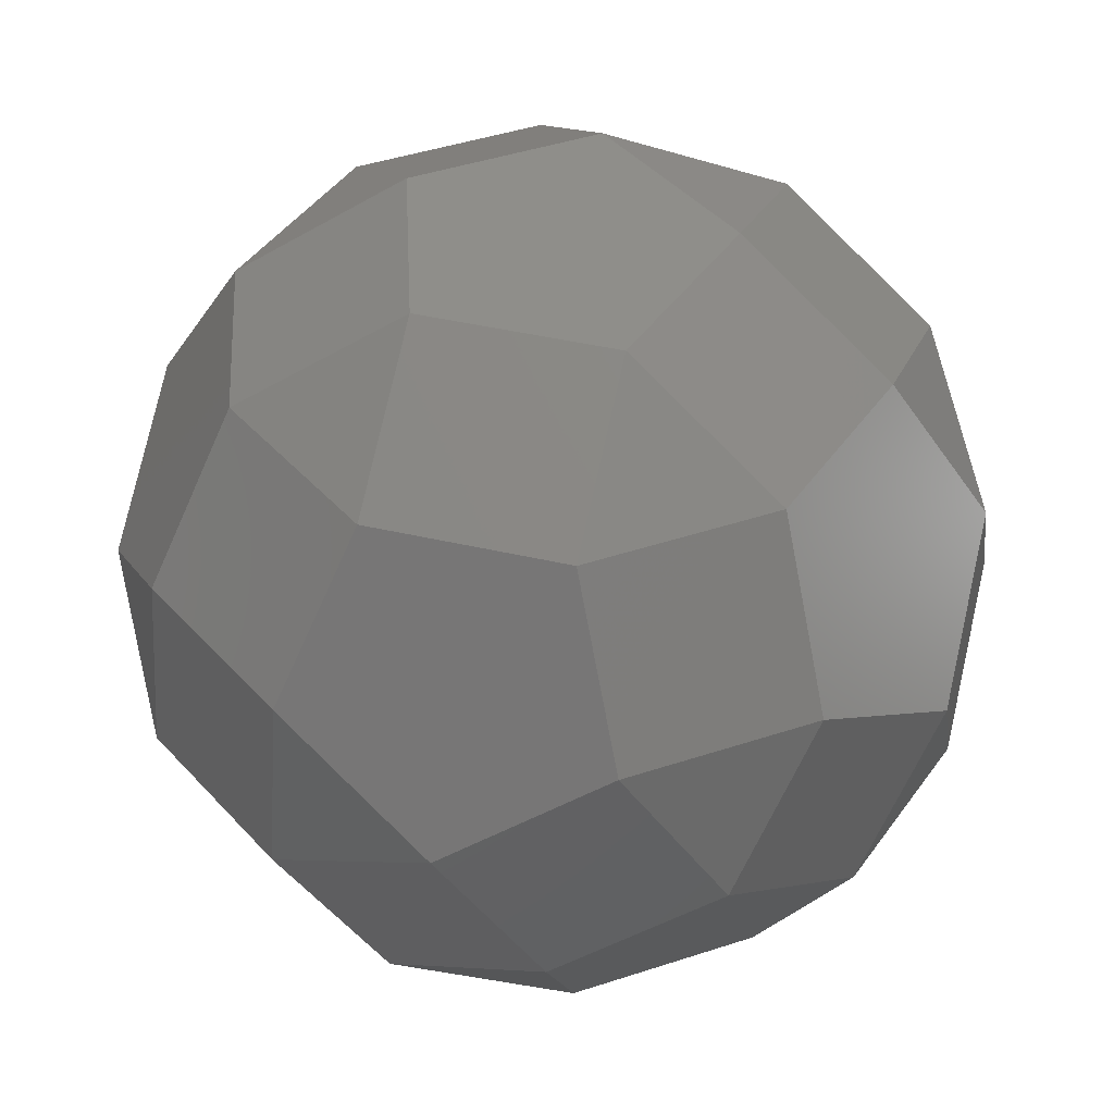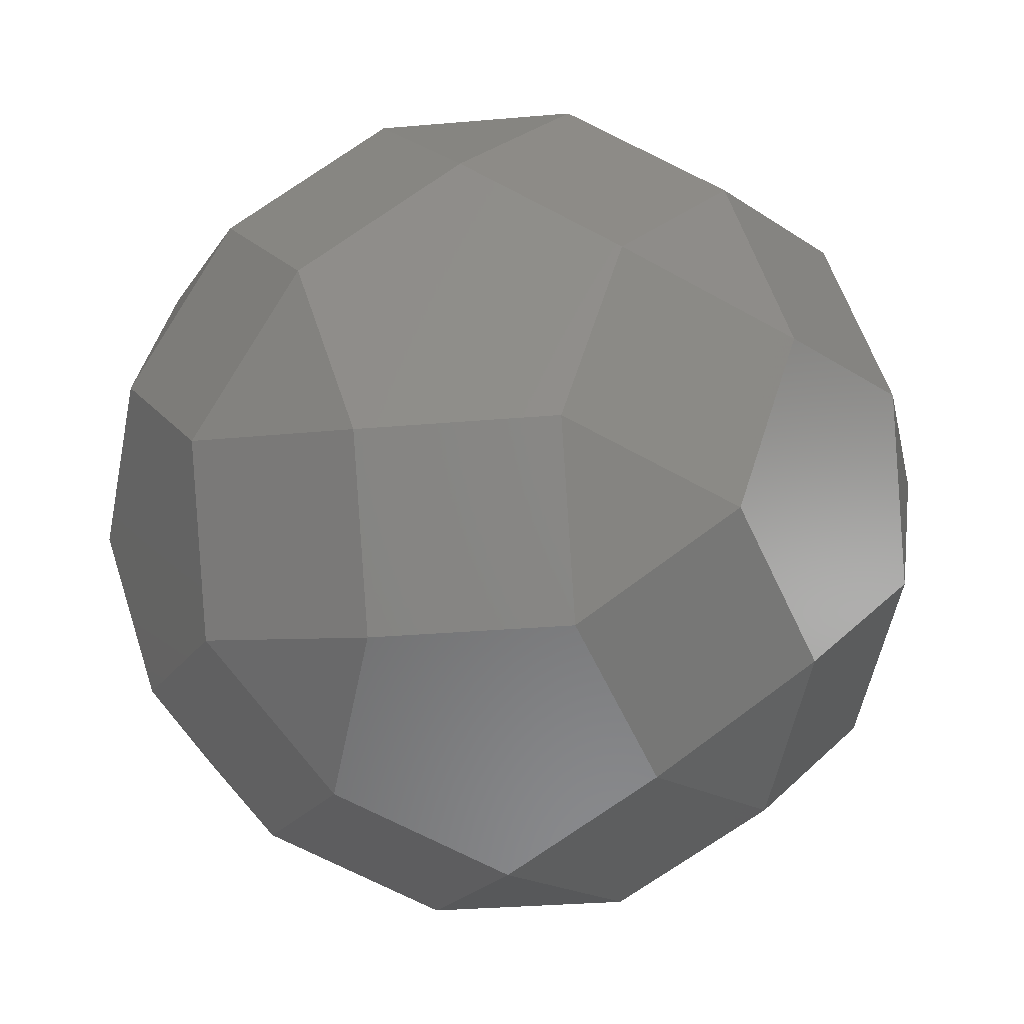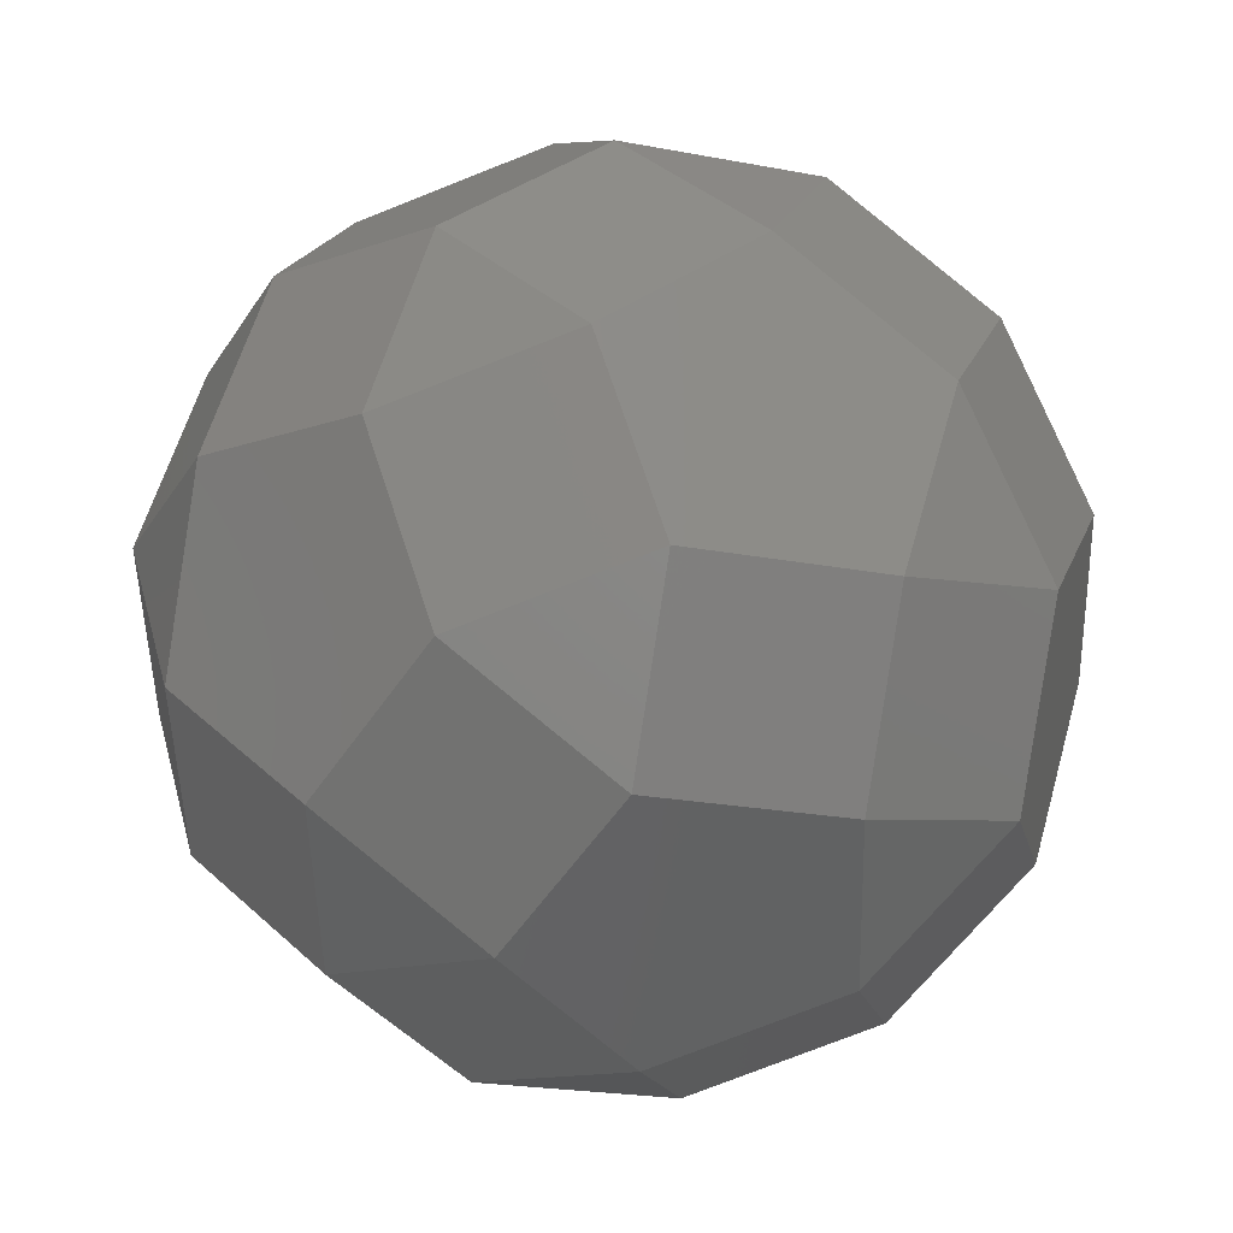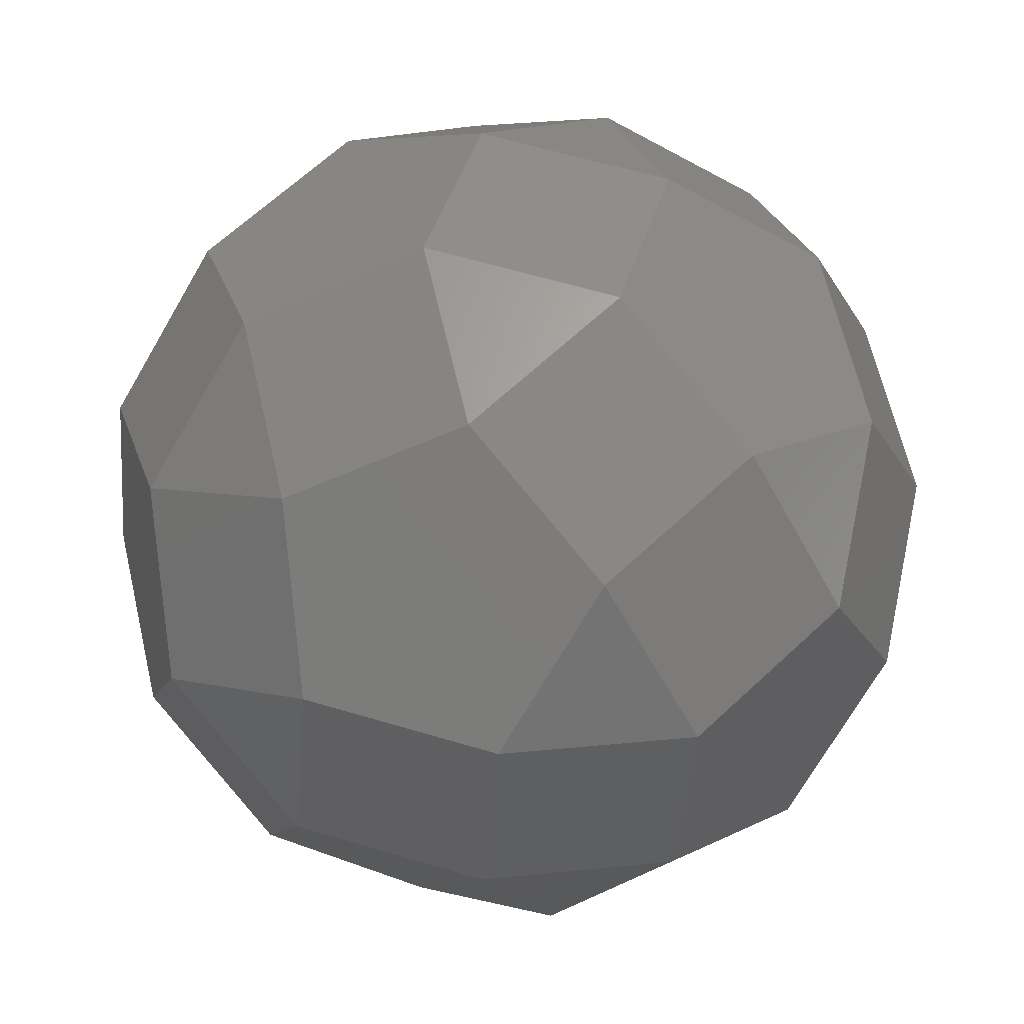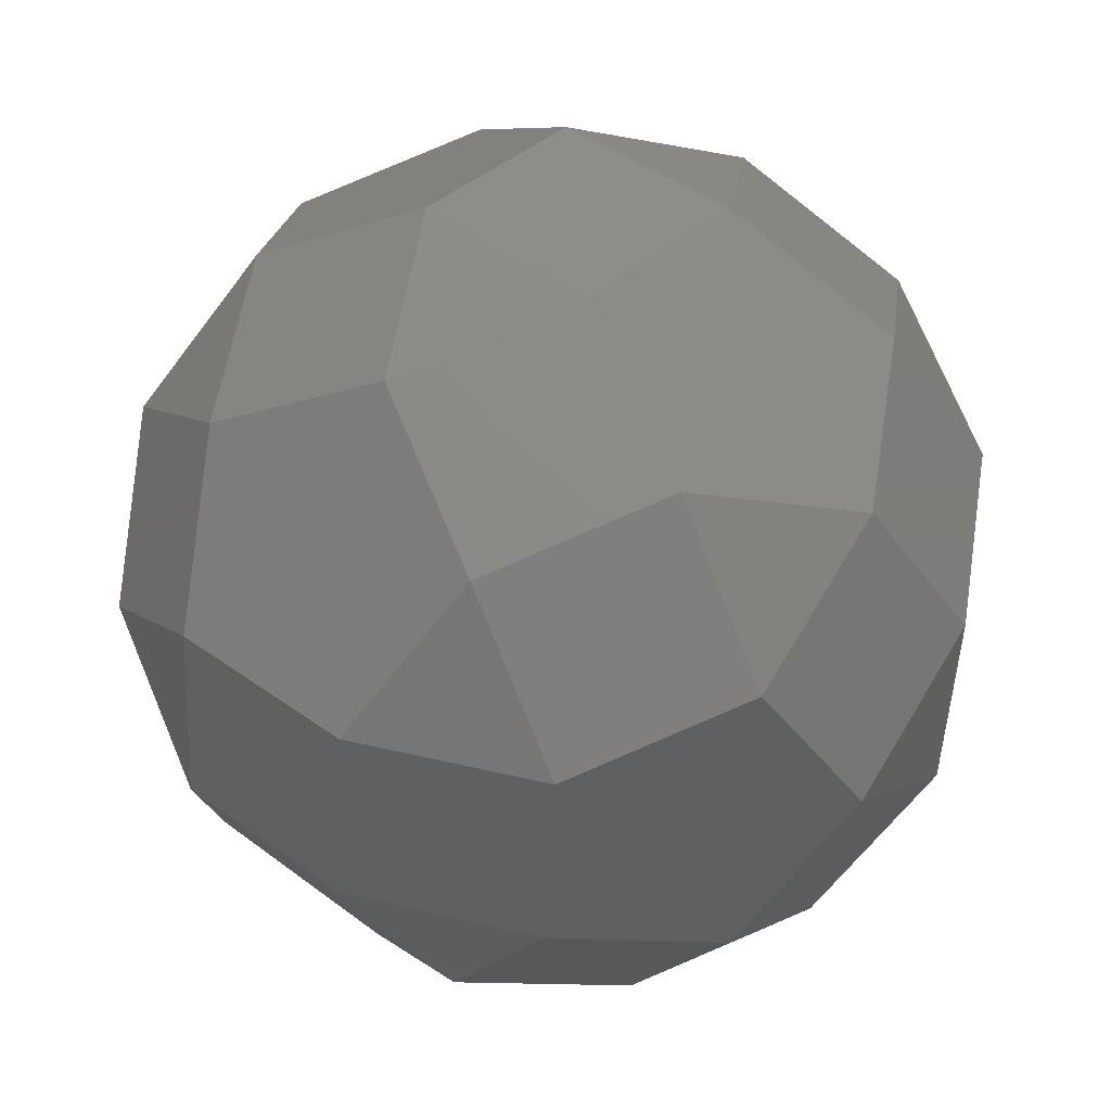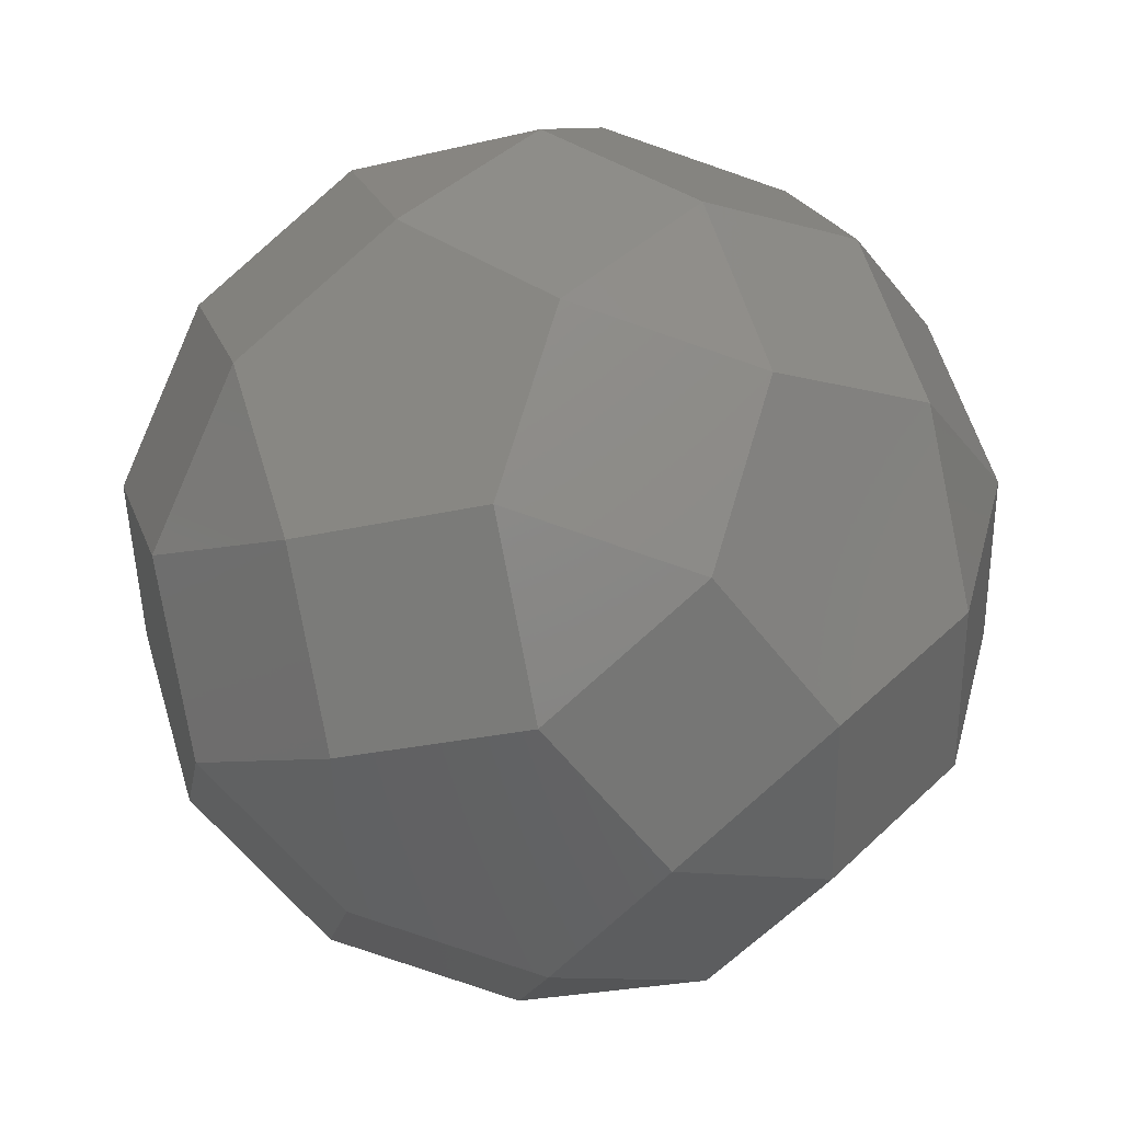
<metadata>
{"format":"stl","ext":"stl","renderer":"f3d","projection":"perspective","resolution":1024,"background":"white","views":[{"elev":44.6,"azim":-21.0,"up":"+Y"},{"elev":-30.0,"azim":-172.7,"up":"+Z"},{"elev":-75.5,"azim":21.6,"up":"+Z"},{"elev":27.5,"azim":73.7,"up":"+Z"},{"elev":57.8,"azim":-80.7,"up":"+Z"},{"elev":-24.5,"azim":-158.5,"up":"+Z"}]}
</metadata>
<code>
# stl→obj: 60 verts, 116 faces
v 1.55e-07 -92.46 -38.1
v 58.62 -68.92 -42.59
v 36.23 -92.46 -11.77
v 22.39 -68.92 -68.92
v -22.39 -68.92 -68.92
v -58.62 -68.92 -42.59
v -36.23 -92.46 -11.77
v 22.39 -92.46 30.82
v -22.39 -92.46 30.82
v -62.45 -75.42 20.29
v -84.84 -51.88 -10.53
v -62.45 -51.88 58.39
v -22.39 -68.92 68.92
v -36.23 -30.82 87.96
v -84.84 -13.78 51.11
v -58.62 7.276 80.69
v -98.68 -13.78 8.518
v -81.01 30.82 49.87
v -94.85 30.82 7.276
v 22.39 -30.82 -92.46
v -22.39 -30.82 -92.46
v 0 7.276 -99.73
v -58.62 -7.276 -80.69
v -36.23 30.82 -87.96
v -81.01 -30.82 -49.87
v -72.46 30.82 -61.64
v -58.62 68.92 -42.59
v -22.39 68.92 -68.92
v -94.85 7.276 -30.82
v -72.46 68.92 -8.21e-07
v -58.62 68.92 42.59
v 58.62 -7.276 -80.69
v 36.23 30.82 -87.96
v 22.39 68.92 -68.92
v 62.45 51.88 -58.39
v 22.39 92.46 -30.82
v 62.45 75.42 -20.29
v 36.23 92.46 11.77
v 84.84 51.88 10.53
v 58.62 68.92 42.59
v -22.39 92.46 -30.82
v -36.23 92.46 11.77
v 3.46e-07 92.46 38.1
v -22.39 68.92 68.92
v 84.84 13.78 -51.11
v 81.01 -30.82 -49.87
v 98.68 13.78 -8.518
v 94.85 -30.82 -7.276
v 94.85 -7.276 30.82
v 58.62 7.276 80.69
v 81.01 30.82 49.87
v 72.46 -30.82 61.64
v 22.39 68.92 68.92
v 22.39 30.82 92.46
v -22.39 30.82 92.46
v 72.46 -68.92 1.62e-07
v 58.62 -68.92 42.59
v 22.39 -68.92 68.92
v 36.23 -30.82 87.96
v 5e-07 -7.276 99.73
f 1 2 3
f 2 1 4
f 4 1 5
f 6 1 7
f 1 6 5
f 7 8 9
f 7 3 8
f 3 7 1
f 9 10 7
f 11 7 10
f 7 11 6
f 12 9 13
f 9 12 10
f 13 14 12
f 15 14 16
f 14 15 12
f 10 17 11
f 17 12 15
f 17 10 12
f 16 18 15
f 17 18 19
f 18 17 15
f 5 20 4
f 20 5 21
f 20 21 22
f 23 22 21
f 22 23 24
f 6 21 5
f 25 21 6
f 21 25 23
f 23 26 24
f 24 27 28
f 27 24 26
f 23 29 26
f 29 23 25
f 6 11 25
f 25 17 29
f 17 25 11
f 29 27 26
f 27 19 30
f 27 29 19
f 17 19 29
f 19 31 30
f 31 19 18
f 22 32 20
f 32 22 33
f 33 34 35
f 35 36 37
f 36 35 34
f 22 34 33
f 22 28 34
f 28 22 24
f 36 38 37
f 39 38 40
f 38 39 37
f 34 41 36
f 41 34 28
f 28 27 41
f 41 30 42
f 30 41 27
f 38 42 43
f 36 42 38
f 42 36 41
f 30 31 42
f 43 31 44
f 31 43 42
f 33 45 32
f 45 33 35
f 32 45 46
f 46 47 48
f 47 46 45
f 47 37 39
f 37 47 35
f 35 47 45
f 47 49 48
f 50 49 51
f 49 50 52
f 51 47 39
f 47 51 49
f 39 40 51
f 40 43 53
f 43 40 38
f 54 51 40
f 54 40 53
f 51 54 50
f 43 44 53
f 44 54 53
f 54 44 55
f 2 48 56
f 48 2 46
f 2 56 3
f 8 56 57
f 56 8 3
f 57 49 52
f 49 57 48
f 48 57 56
f 57 58 8
f 9 58 13
f 58 9 8
f 59 57 52
f 57 59 58
f 52 50 59
f 60 50 54
f 50 60 59
f 60 58 59
f 60 13 58
f 13 60 14
f 54 55 60
f 16 60 55
f 60 16 14
f 20 46 2
f 20 2 4
f 46 20 32
f 31 55 44
f 18 55 31
f 55 18 16

</code>
